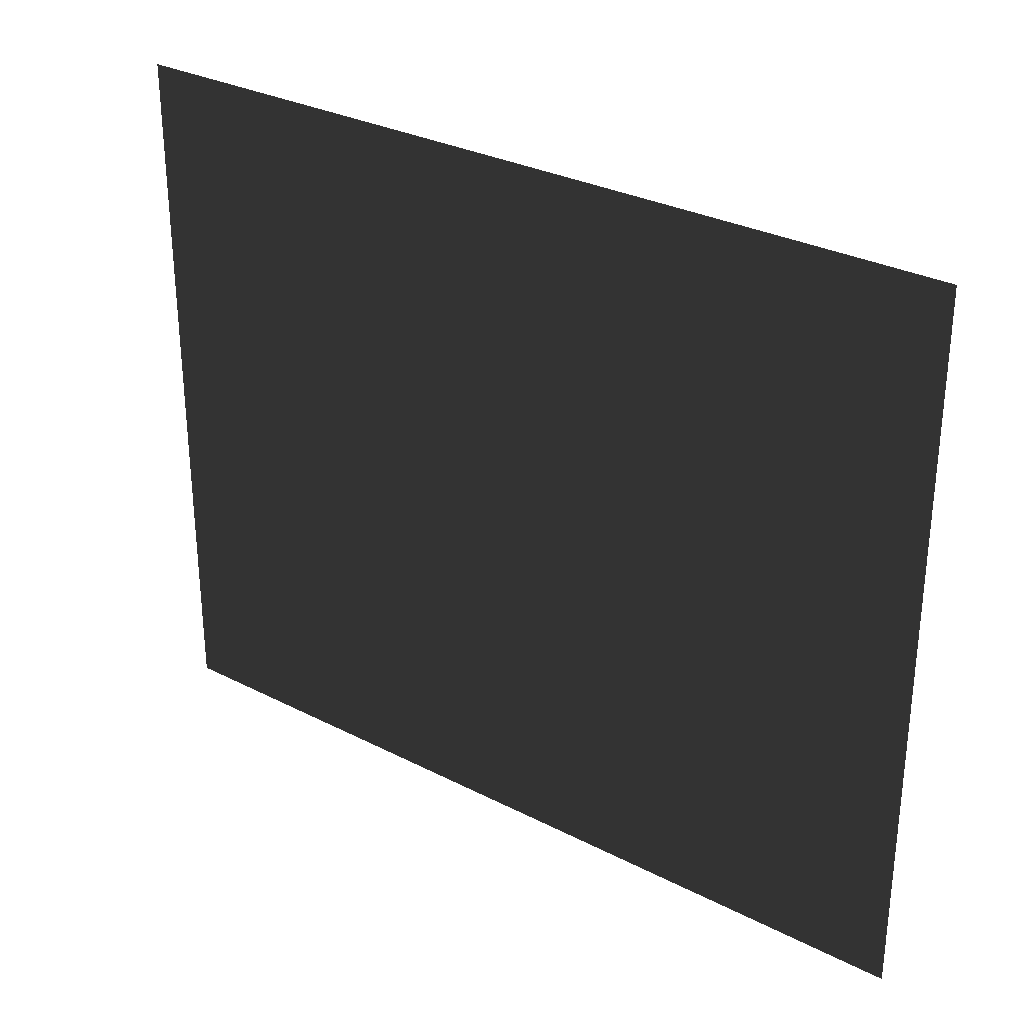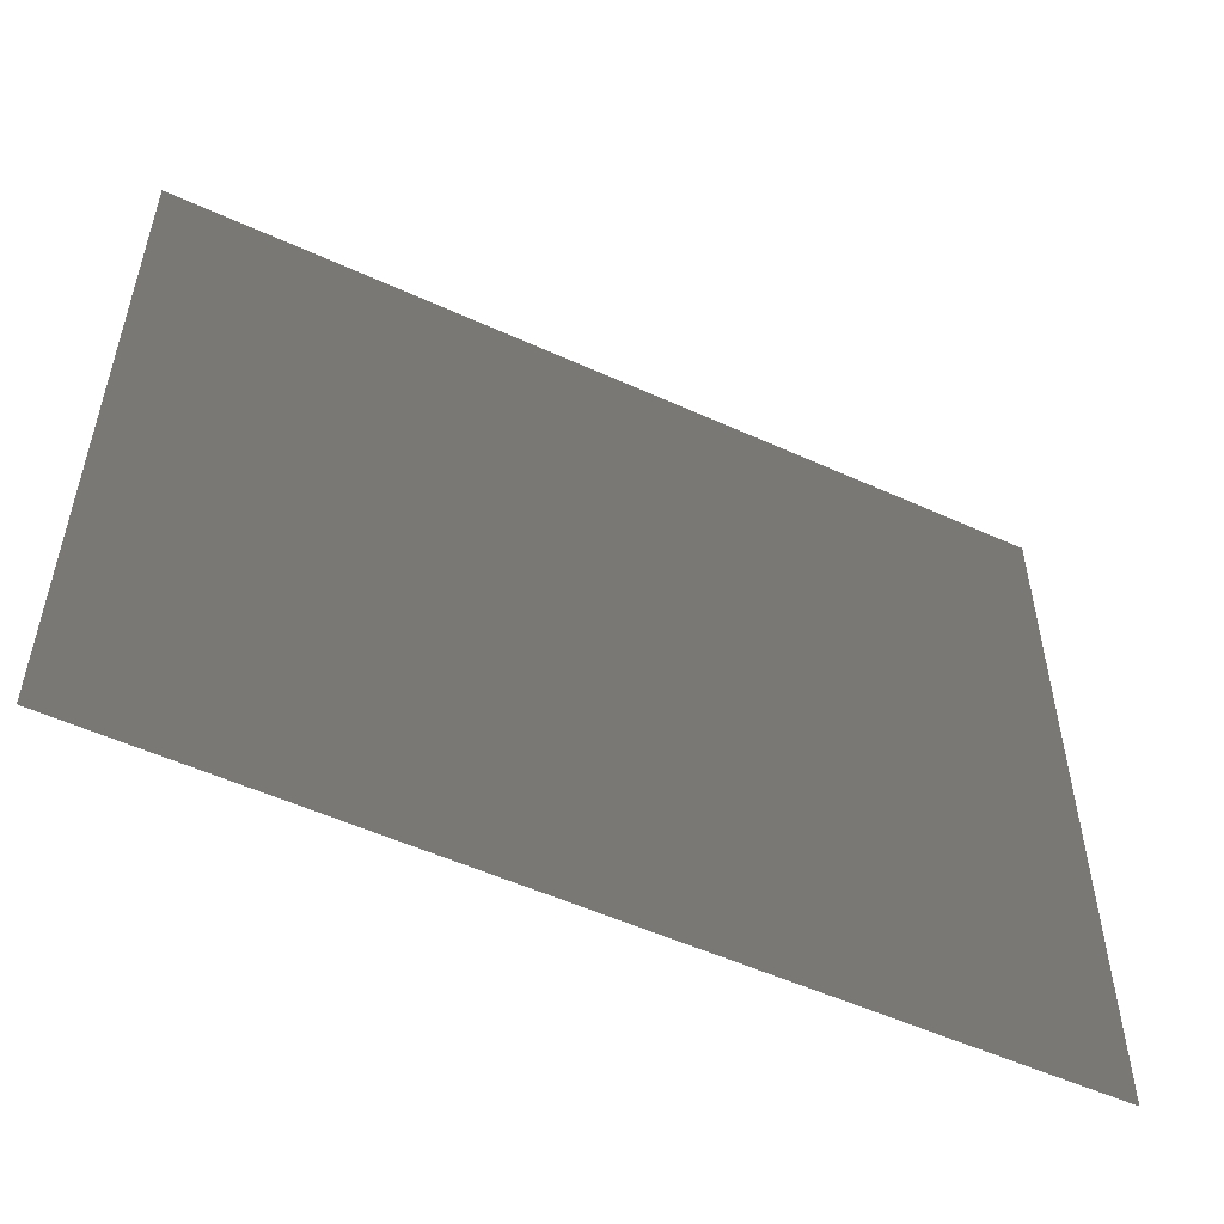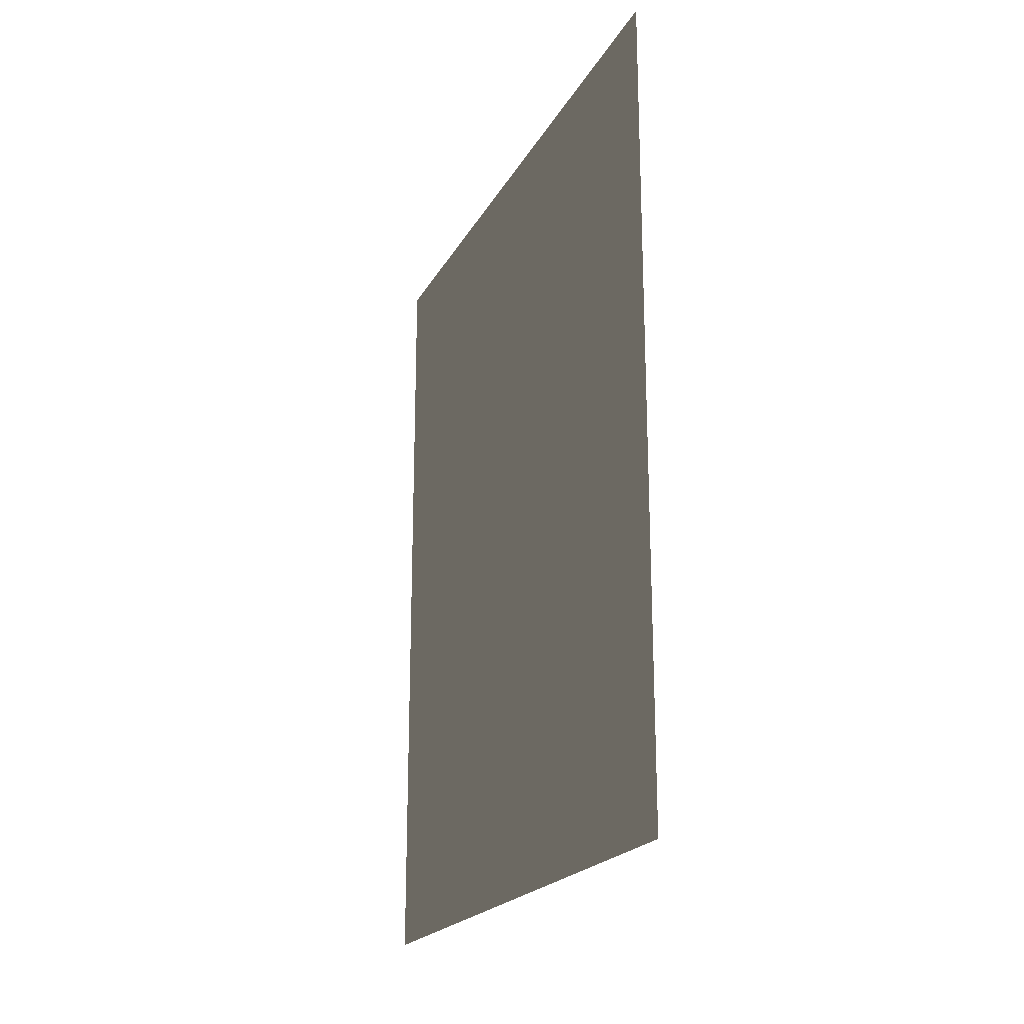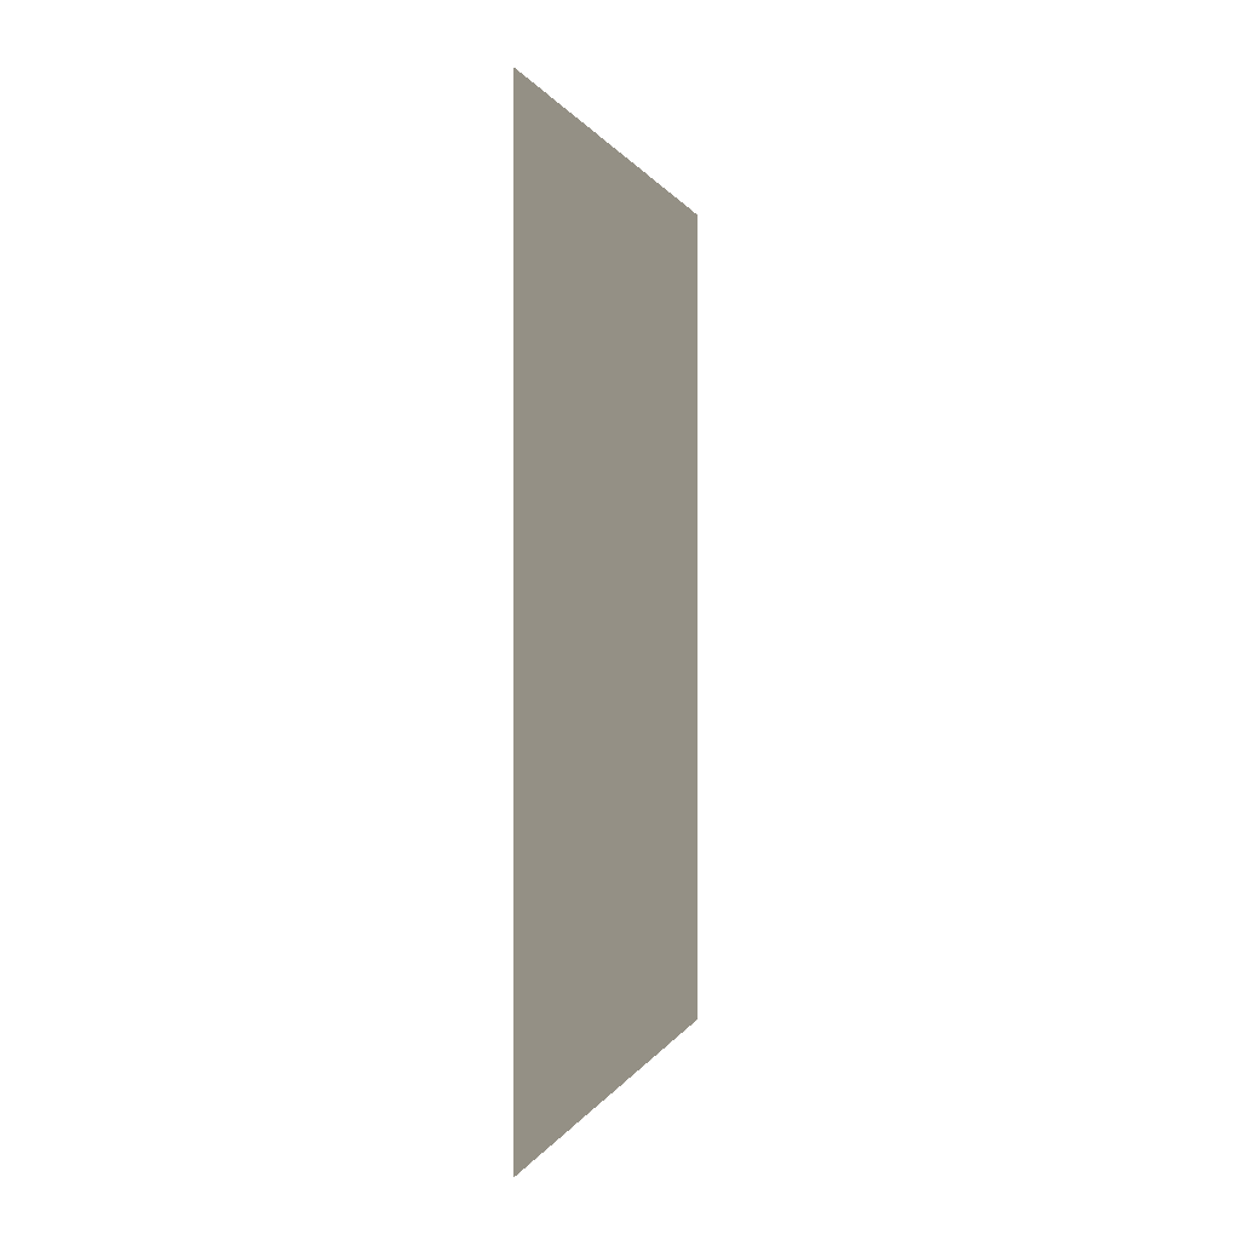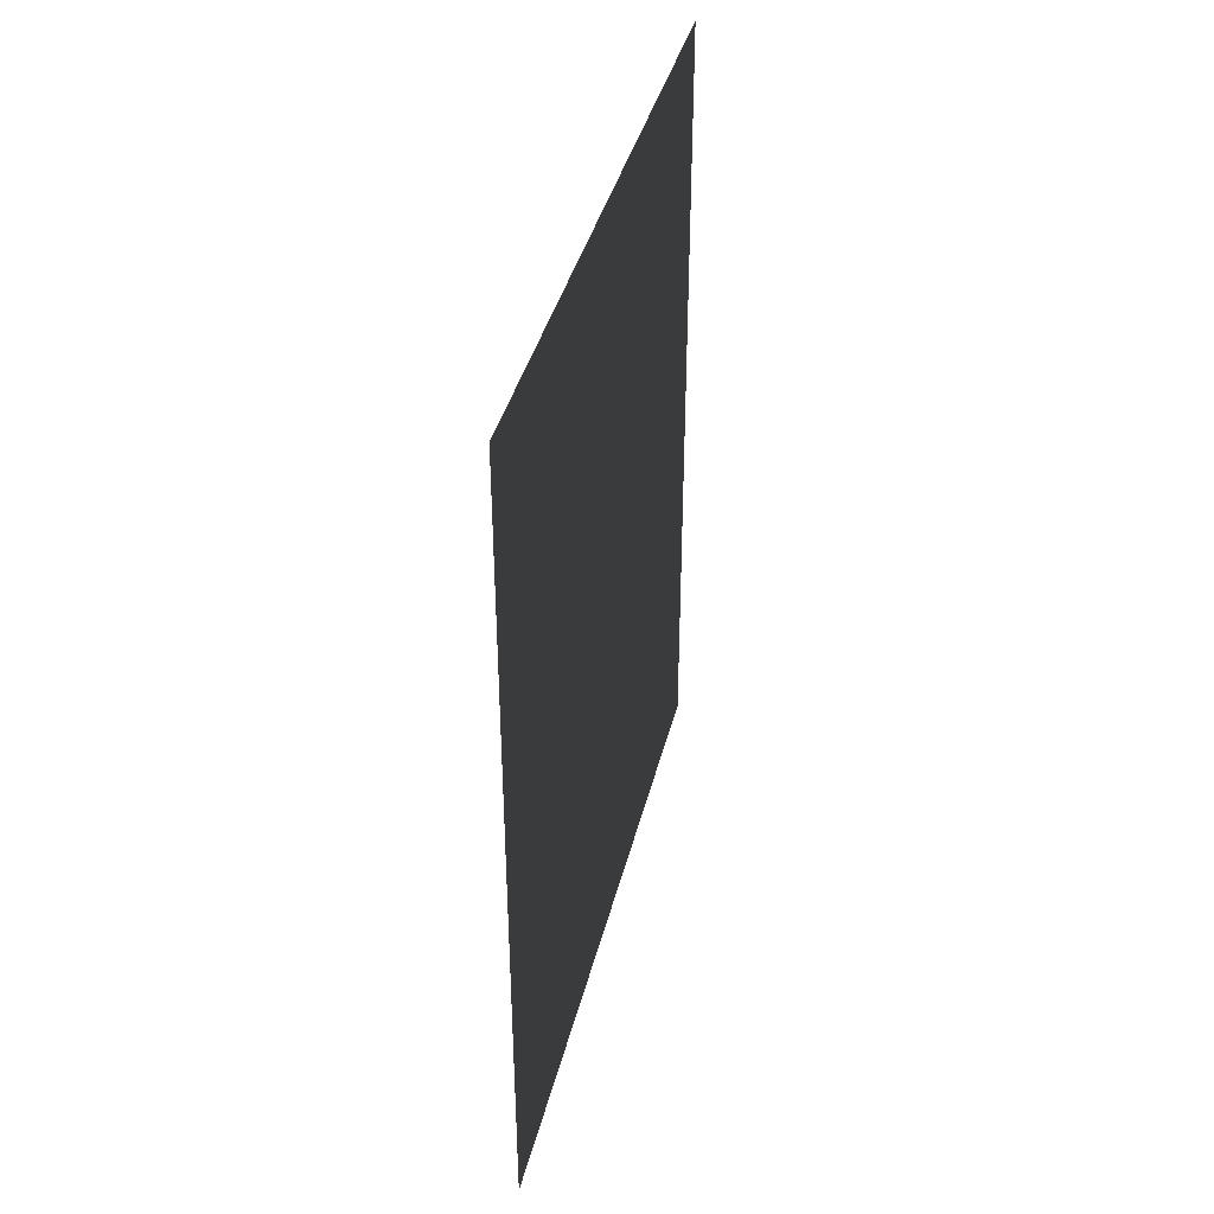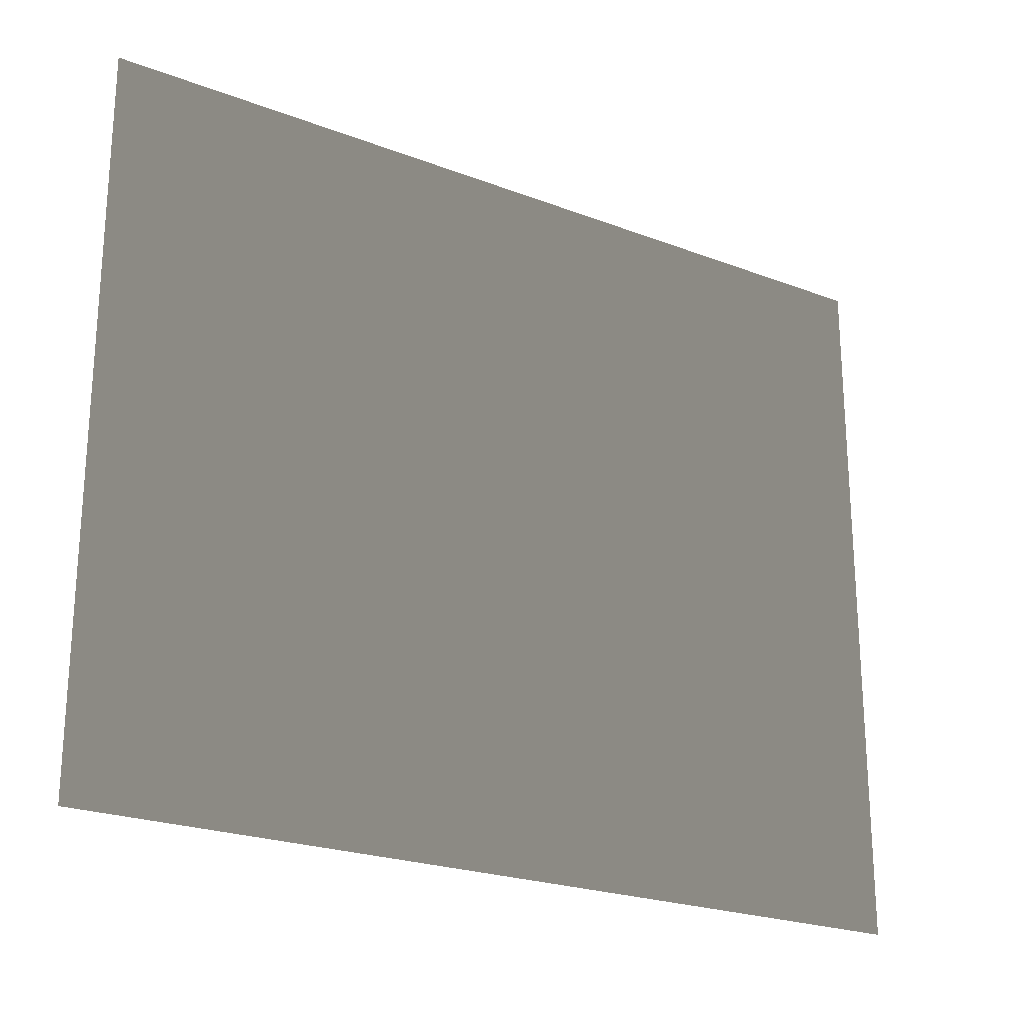
<metadata>
{"format":"obj","ext":"obj","renderer":"f3d","projection":"perspective","resolution":1024,"background":"white","views":[{"elev":30.2,"azim":-53.2,"up":"+Y"},{"elev":-53.3,"azim":-116.0,"up":"+Y"},{"elev":-20.6,"azim":158.7,"up":"+Z"},{"elev":0.4,"azim":13.5,"up":"+Z"},{"elev":39.2,"azim":-166.4,"up":"+Z"},{"elev":-23.0,"azim":57.0,"up":"+Y"}]}
</metadata>
<code>
v 8.517e-08 -0.2875 0.35
v 1.044e-07 0.2875 -0.35
v 1.044e-07 -0.2875 -0.35
v 8.517e-08 0.2875 0.35
v 1.044e-07 -0.2875 -0.35
v 8.517e-08 0.2875 0.35
v 8.517e-08 -0.2875 0.35
v 1.044e-07 0.2875 -0.35
g window01_glass_19806_519
f 1 3 2
f 2 4 1
f 5 7 6
f 6 8 5

</code>
